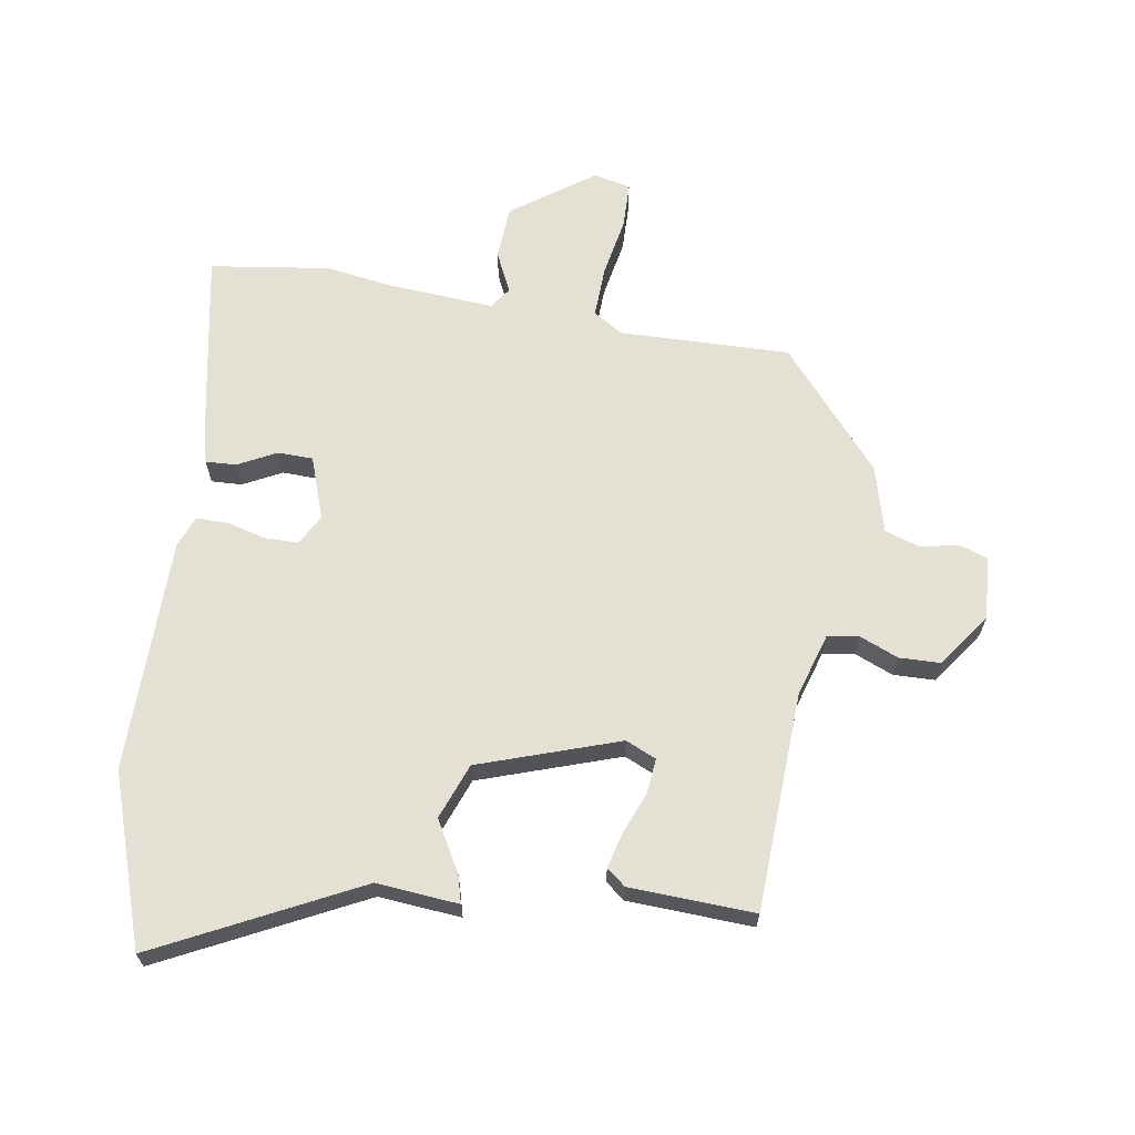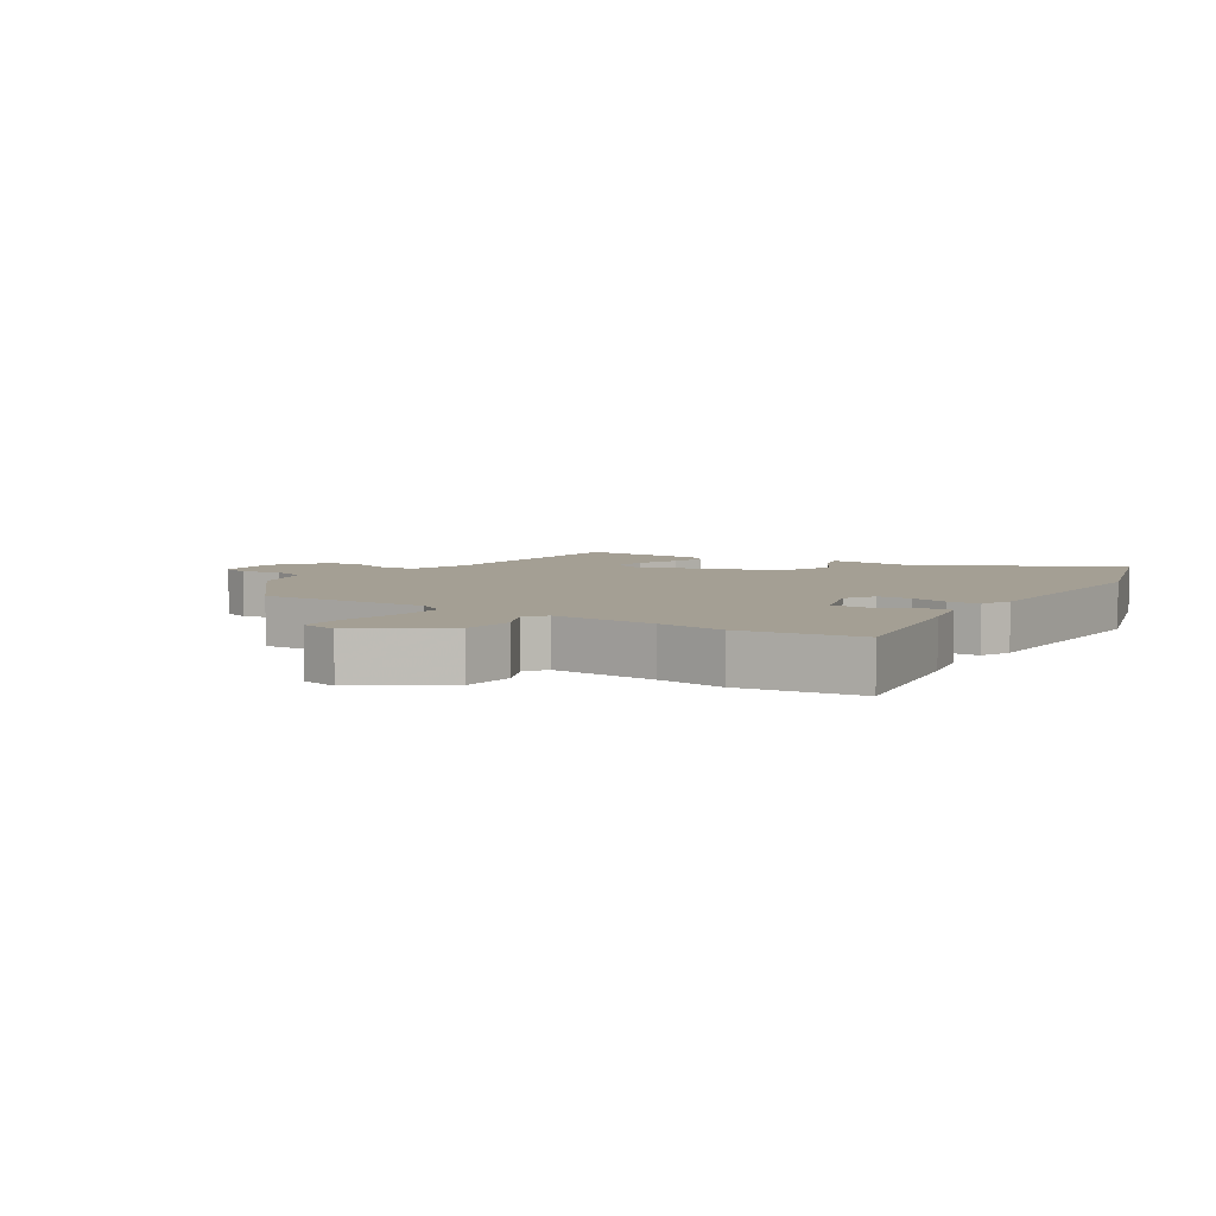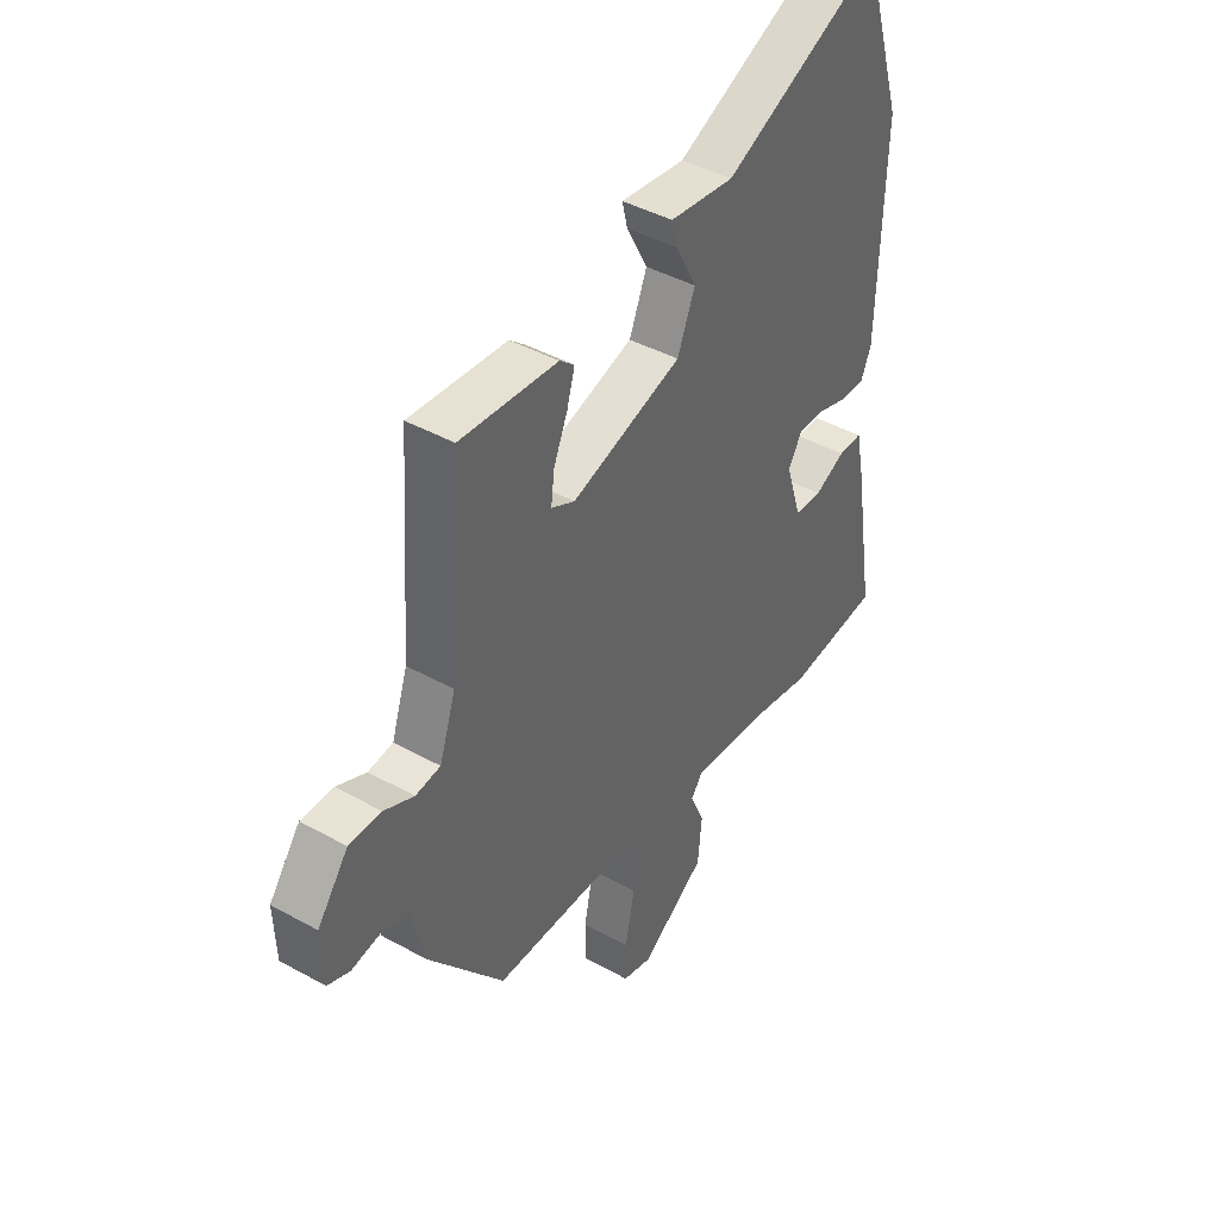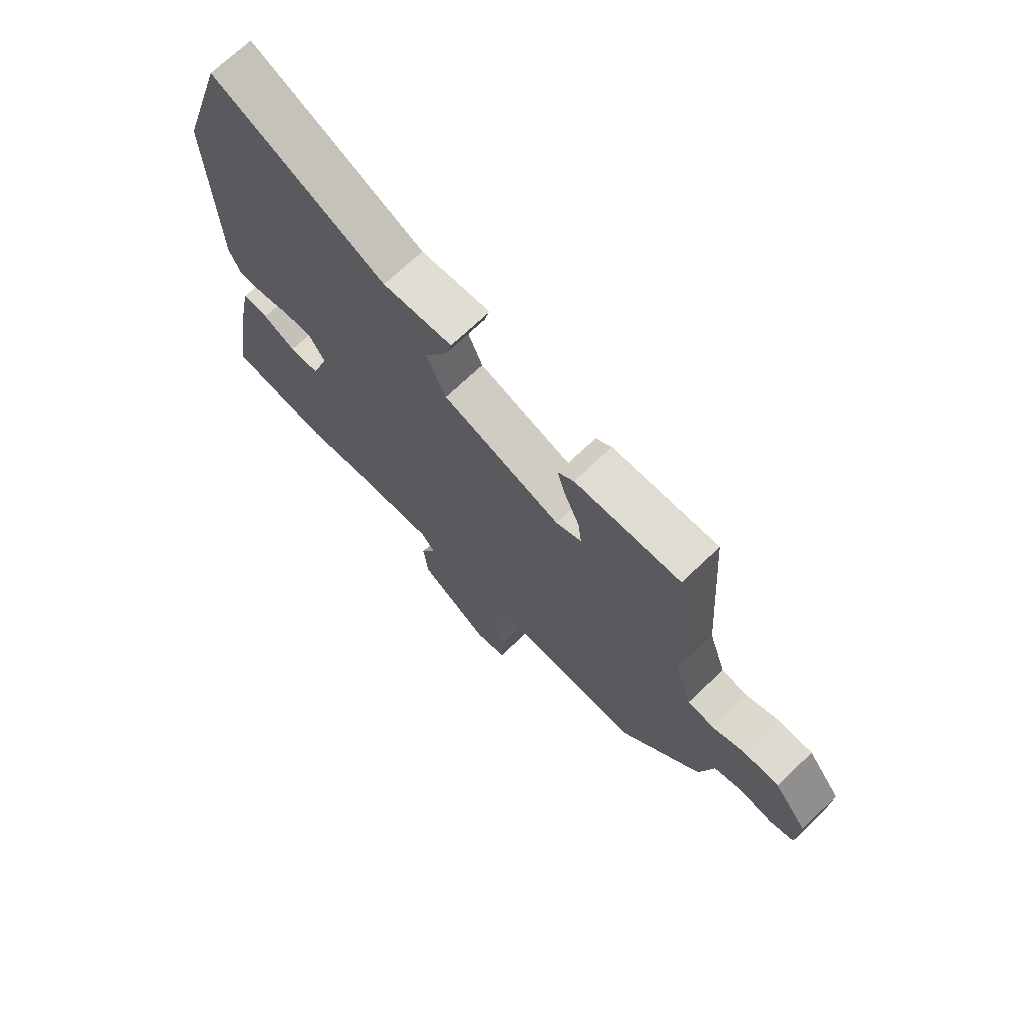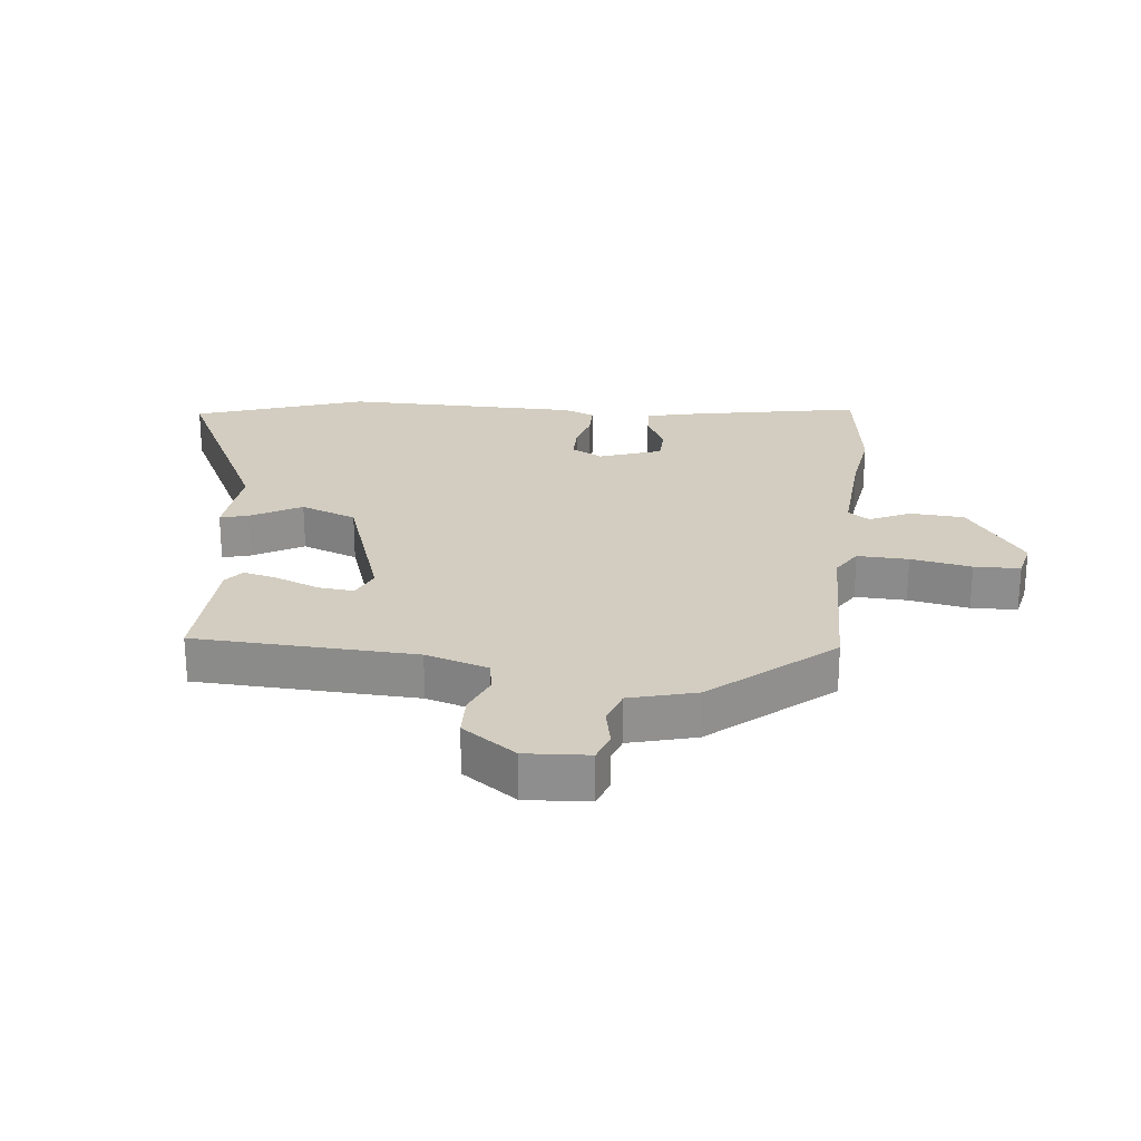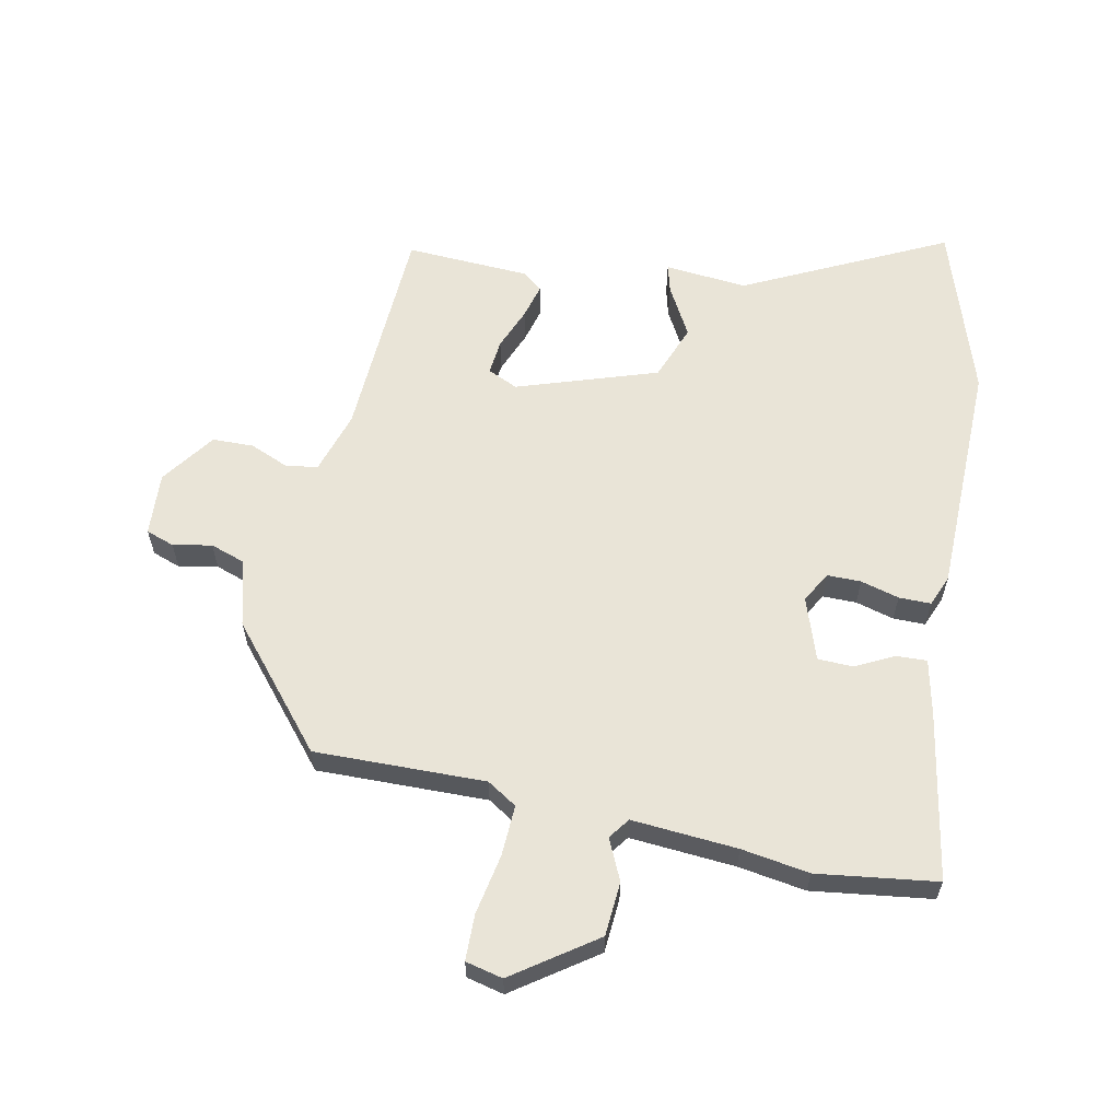
<metadata>
{"format":"obj","ext":"obj","renderer":"f3d","projection":"perspective","resolution":1024,"background":"white","views":[{"elev":65.5,"azim":7.7,"up":"+Y"},{"elev":5.5,"azim":-148.0,"up":"+Y"},{"elev":42.1,"azim":123.7,"up":"+Z"},{"elev":70.8,"azim":46.3,"up":"+Z"},{"elev":24.7,"azim":94.8,"up":"+Y"},{"elev":60.9,"azim":-169.5,"up":"+Y"}]}
</metadata>
<code>
v -0.535 0.07 0.387
v -0.45 0.07 0.661
v -0.127 0.07 0.51
v 0.004 0.07 0.525
v -0.007 0.07 0.48
v -0.05 0.07 0.399
v -0.014 0.07 0.311
v 0.211 0.07 0.241
v 0.259 0.07 0.264
v 0.252 0.07 0.32
v 0.224 0.07 0.386
v 0.208 0.07 0.442
v 0.238 0.07 0.467
v 0.437 0.07 0.481
v 0.461 0.07 0.131
v 0.494 0.07 0.032
v 0.545 0.07 0.025
v 0.606 0.07 0.052
v 0.672 0.07 0.052
v 0.735 0.07 -0.032
v 0.731 0.07 -0.133
v 0.686 0.07 -0.15
v 0.624 0.07 -0.139
v 0.569 0.07 -0.159
v 0.543 0.07 -0.266
v 0.388 0.07 -0.457
v 0.116 0.07 -0.457
v 0.069 0.07 -0.488
v 0.074 0.07 -0.569
v 0.094 0.07 -0.665
v 0.094 0.07 -0.738
v 0.035 0.07 -0.753
v -0.097 0.07 -0.664
v -0.105 0.07 -0.578
v -0.076 0.07 -0.512
v -0.101 0.07 -0.479
v -0.269 0.07 -0.495
v -0.377 0.07 -0.514
v -0.568 0.07 -0.492
v -0.525 0.07 -0.225
v -0.507 0.07 -0.136
v -0.458 0.07 -0.137
v -0.396 0.07 -0.167
v -0.34 0.07 -0.164
v -0.308 0.07 -0.064
v -0.336 0.07 -0.016
v -0.39 0.07 -0.017
v -0.451 0.07 -0.035
v -0.502 0.07 -0.036
v -0.523 0.07 0.013
v -0.535 0 0.387
v -0.45 0 0.661
v -0.127 0 0.51
v 0.004 0 0.525
v -0.007 0 0.48
v -0.05 0 0.399
v -0.014 0 0.311
v 0.211 0 0.241
v 0.259 0 0.264
v 0.252 0 0.32
v 0.224 0 0.386
v 0.208 0 0.442
v 0.238 0 0.467
v 0.437 0 0.481
v 0.461 0 0.131
v 0.494 0 0.032
v 0.545 0 0.025
v 0.606 0 0.052
v 0.672 0 0.052
v 0.735 0 -0.032
v 0.731 0 -0.133
v 0.686 0 -0.15
v 0.624 0 -0.139
v 0.569 0 -0.159
v 0.543 0 -0.266
v 0.388 0 -0.457
v 0.116 0 -0.457
v 0.069 0 -0.488
v 0.074 0 -0.569
v 0.094 0 -0.665
v 0.094 0 -0.738
v 0.035 0 -0.753
v -0.097 0 -0.664
v -0.105 0 -0.578
v -0.076 0 -0.512
v -0.101 0 -0.479
v -0.269 0 -0.495
v -0.377 0 -0.514
v -0.568 0 -0.492
v -0.525 0 -0.225
v -0.507 0 -0.136
v -0.458 0 -0.137
v -0.396 0 -0.167
v -0.34 0 -0.164
v -0.308 0 -0.064
v -0.336 0 -0.016
v -0.39 0 -0.017
v -0.451 0 -0.035
v -0.502 0 -0.036
v -0.523 0 0.013
f 47 48 49 50
f 46 47 50 1
f 45 46 1 2
f 40 41 42 43
f 40 43 44
f 37 38 39 40
f 36 37 40 44
f 32 33 34 35
f 30 31 32 35
f 29 30 35 36
f 28 29 36 44
f 24 25 26 27
f 20 21 22 23
f 20 23 24
f 17 18 19 20
f 16 17 20 24
f 12 13 14 15
f 10 11 12 15
f 9 10 15 16
f 8 9 16 24
f 3 4 5 6
f 45 2 3 6
f 45 6 7
f 27 28 44 45
f 24 27 45
f 7 8 24 45
f 100 99 98 97
f 51 100 97 96
f 52 51 96 95
f 93 92 91 90
f 94 93 90
f 90 89 88 87
f 94 90 87 86
f 85 84 83 82
f 85 82 81 80
f 86 85 80 79
f 94 86 79 78
f 77 76 75 74
f 73 72 71 70
f 74 73 70
f 70 69 68 67
f 74 70 67 66
f 65 64 63 62
f 65 62 61 60
f 66 65 60 59
f 74 66 59 58
f 56 55 54 53
f 56 53 52 95
f 57 56 95
f 95 94 78 77
f 95 77 74
f 95 74 58 57
f 1 51 52 2
f 2 52 53 3
f 3 53 54 4
f 4 54 55 5
f 5 55 56 6
f 6 56 57 7
f 7 57 58 8
f 8 58 59 9
f 9 59 60 10
f 10 60 61 11
f 11 61 62 12
f 12 62 63 13
f 13 63 64 14
f 14 64 65 15
f 15 65 66 16
f 16 66 67 17
f 17 67 68 18
f 18 68 69 19
f 19 69 70 20
f 20 70 71 21
f 21 71 72 22
f 22 72 73 23
f 23 73 74 24
f 24 74 75 25
f 25 75 76 26
f 26 76 77 27
f 27 77 78 28
f 28 78 79 29
f 29 79 80 30
f 30 80 81 31
f 31 81 82 32
f 32 82 83 33
f 33 83 84 34
f 34 84 85 35
f 35 85 86 36
f 36 86 87 37
f 37 87 88 38
f 38 88 89 39
f 39 89 90 40
f 40 90 91 41
f 41 91 92 42
f 42 92 93 43
f 43 93 94 44
f 44 94 95 45
f 45 95 96 46
f 46 96 97 47
f 47 97 98 48
f 48 98 99 49
f 49 99 100 50
f 50 100 51 1

</code>
